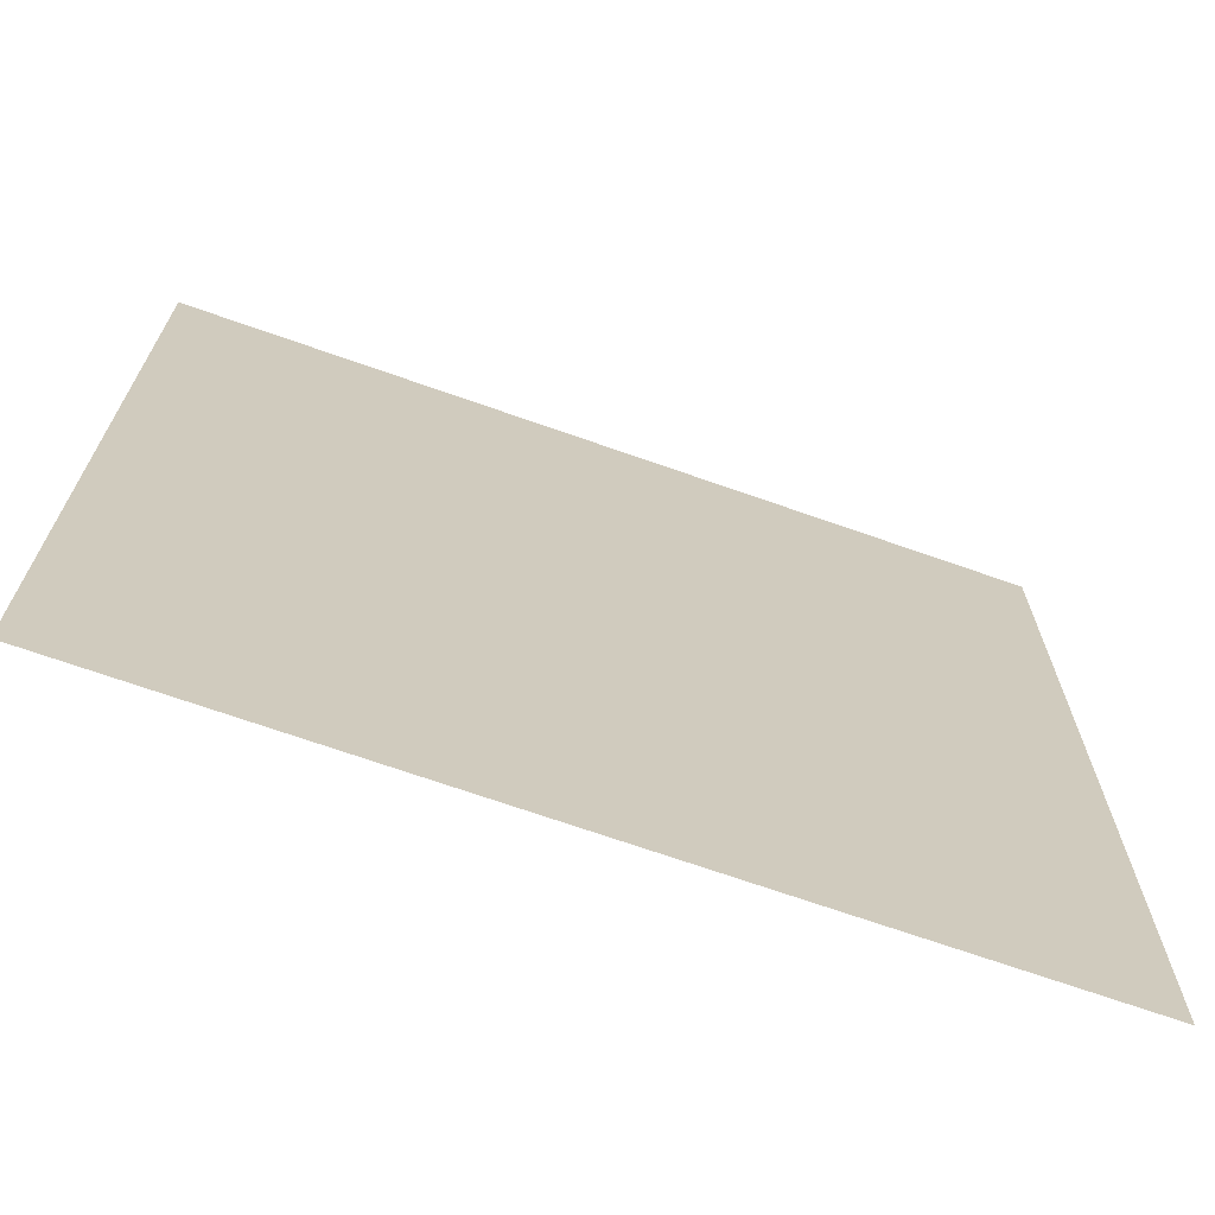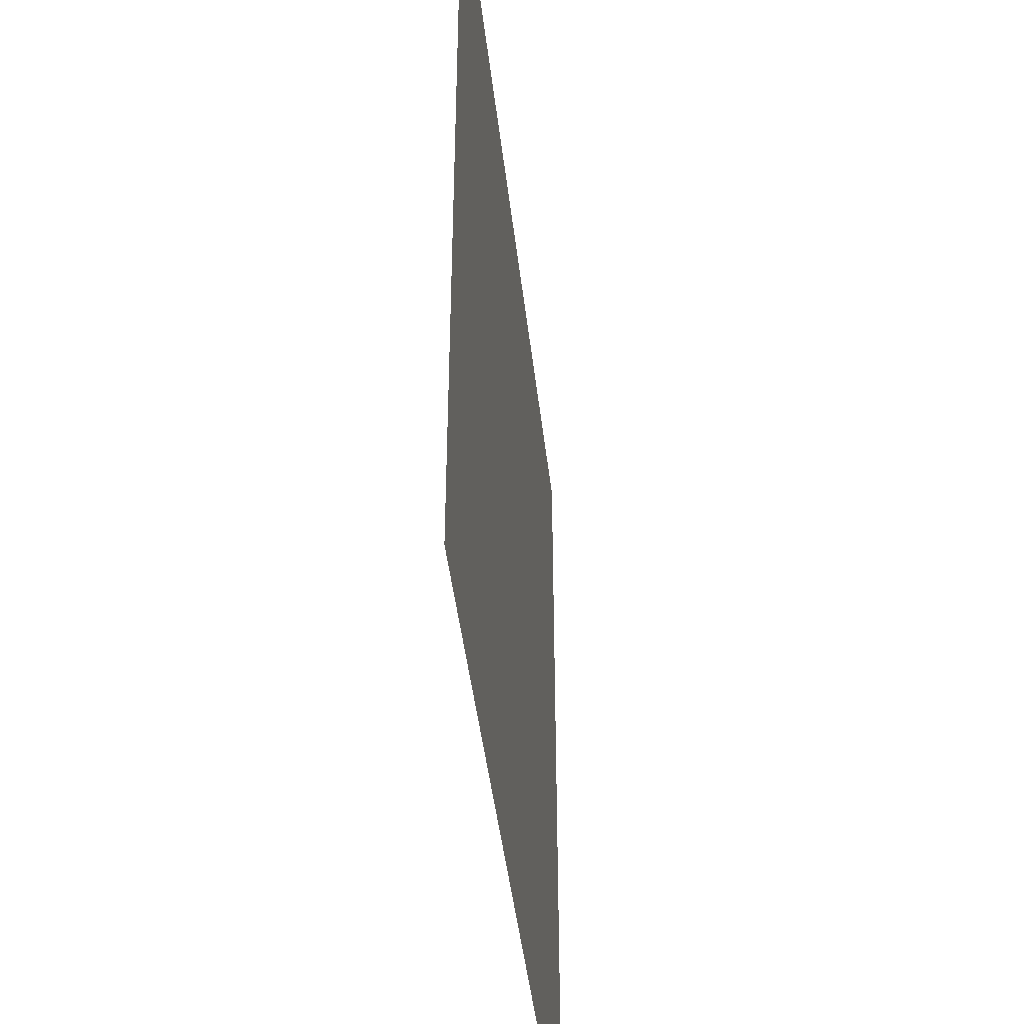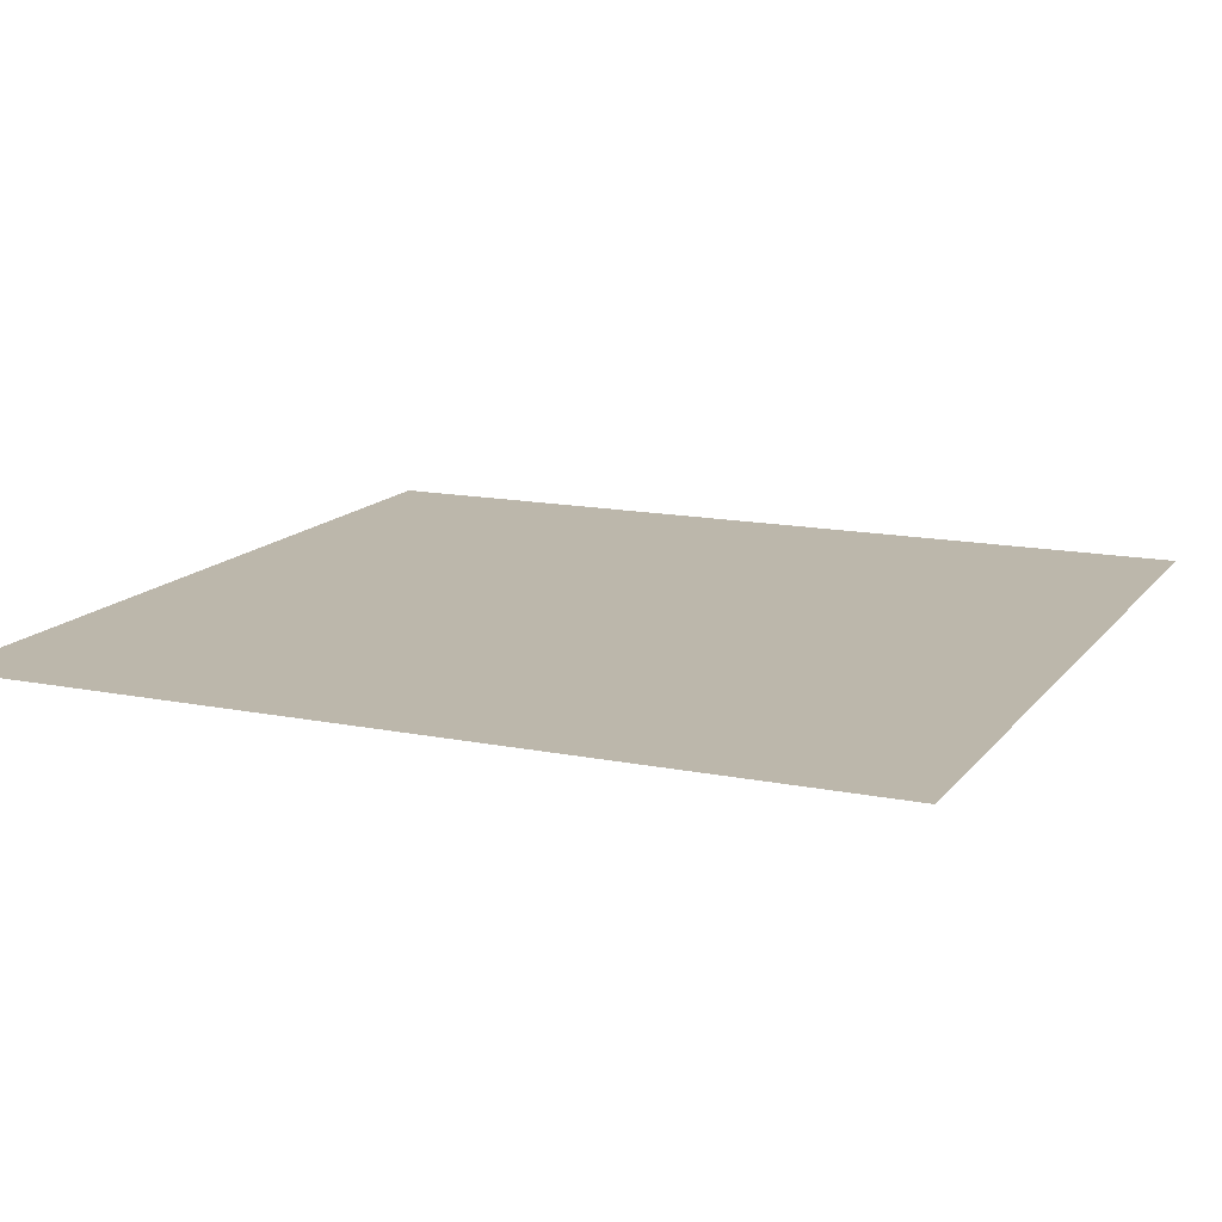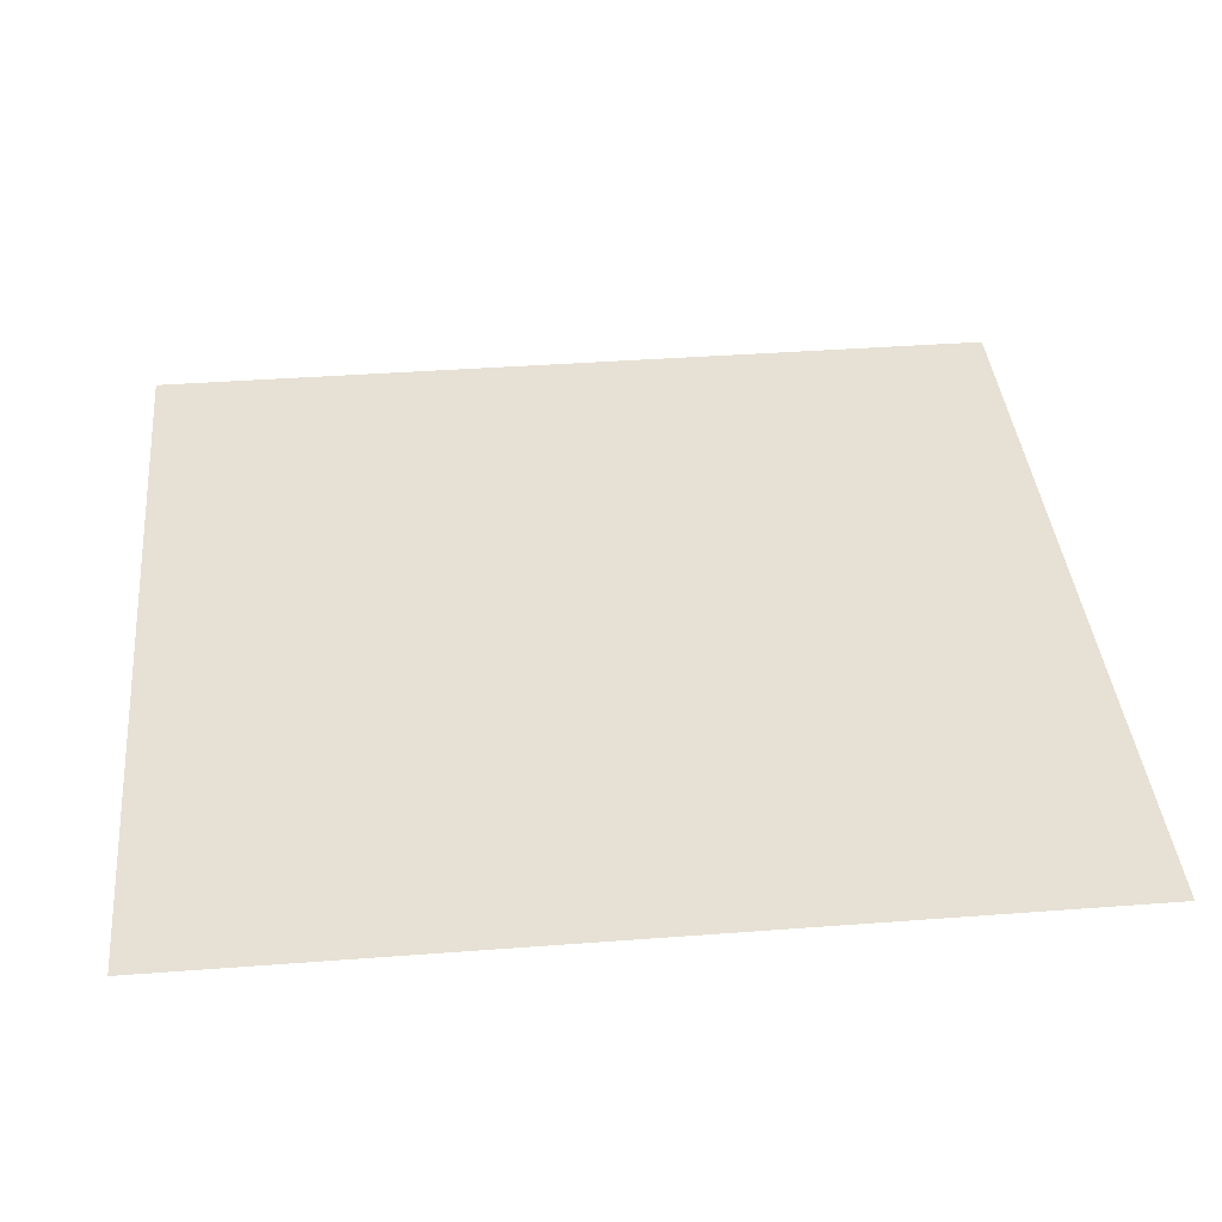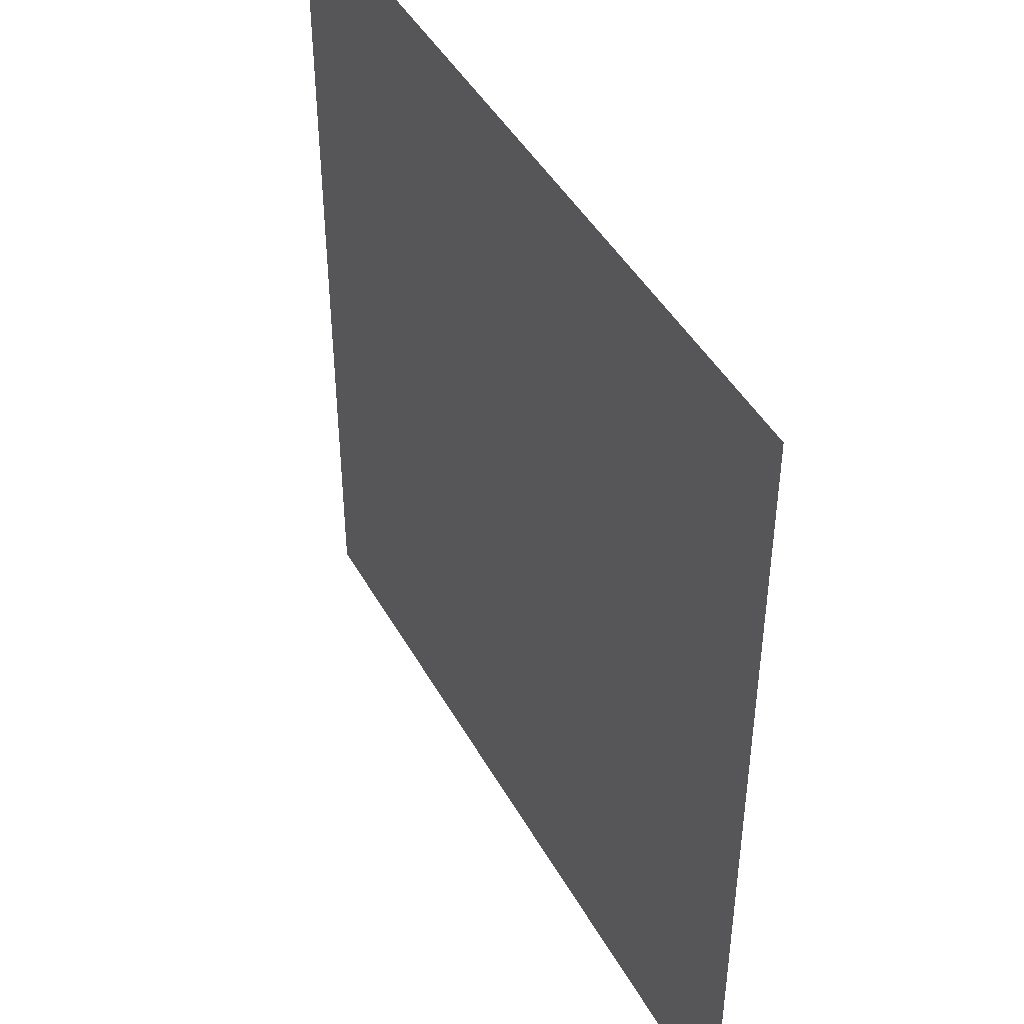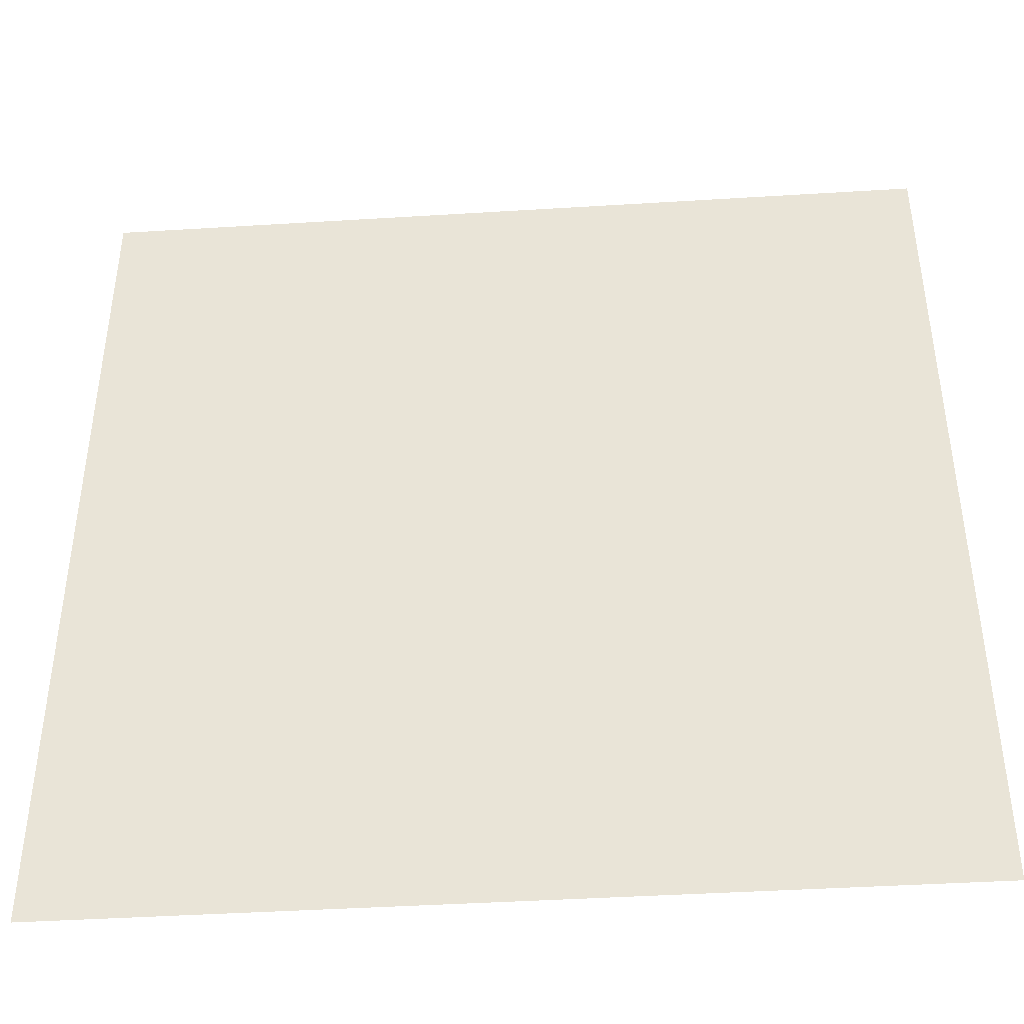
<metadata>
{"format":"obj","ext":"obj","renderer":"f3d","projection":"perspective","resolution":1024,"background":"white","views":[{"elev":-70.0,"azim":-19.4,"up":"+Z"},{"elev":-44.4,"azim":96.5,"up":"+Z"},{"elev":14.3,"azim":-66.1,"up":"+Y"},{"elev":39.1,"azim":-95.4,"up":"+Y"},{"elev":44.9,"azim":62.4,"up":"+Z"},{"elev":-43.1,"azim":4.2,"up":"+Z"}]}
</metadata>
<code>
v 41 0 114
v -139 0 -75
v -139 0 114
v -139 0 -75
v 41 0 114
v 41 0 -75
f 1 2 3
f 4 5 6

</code>
